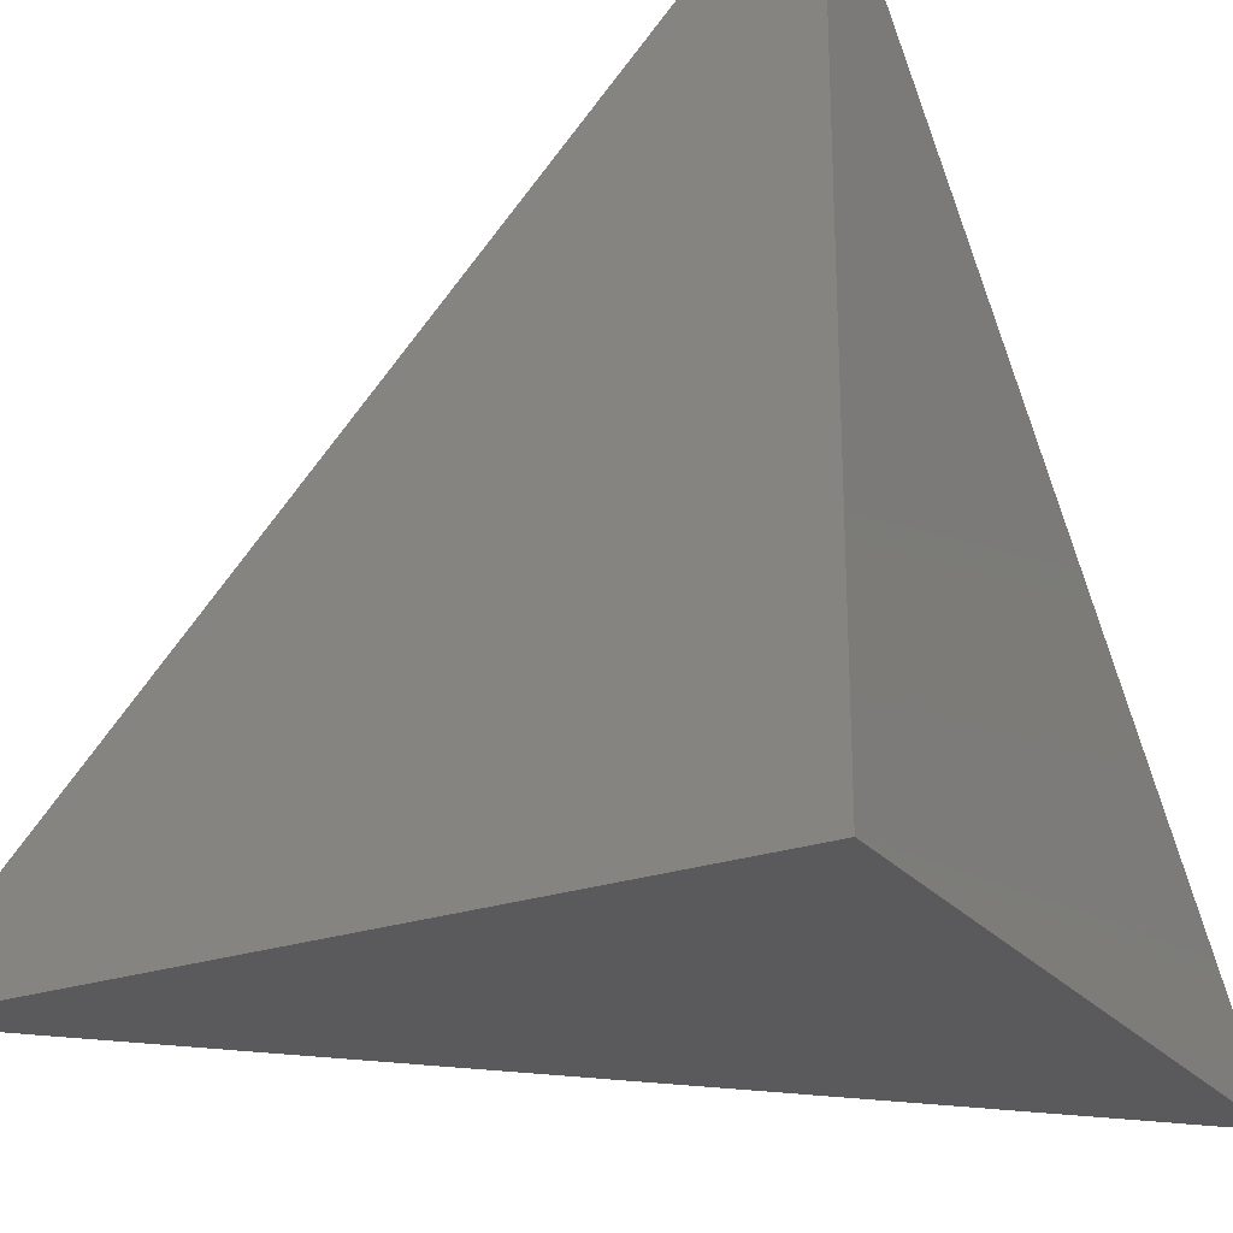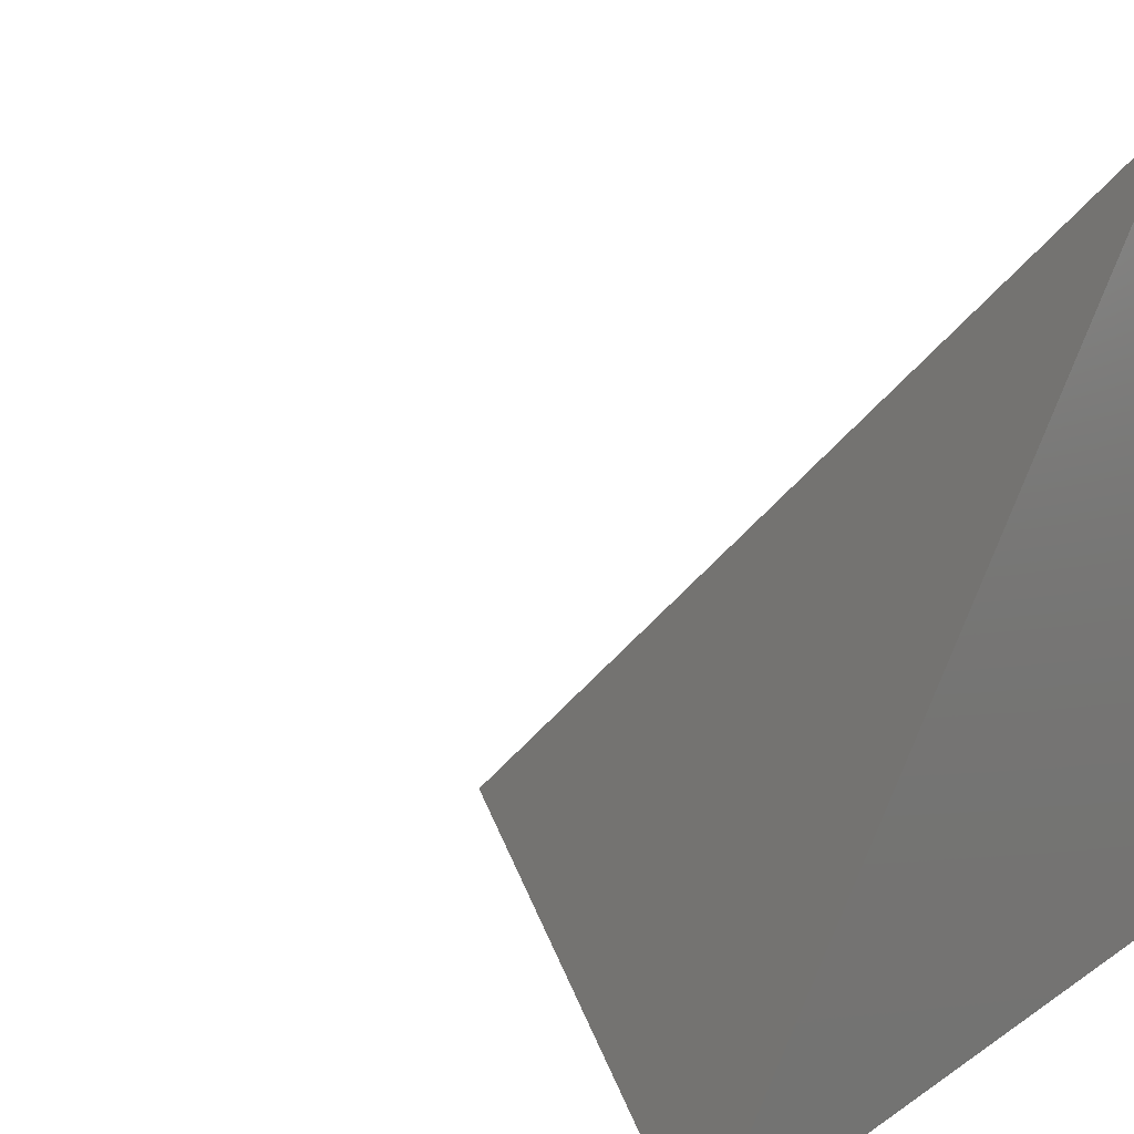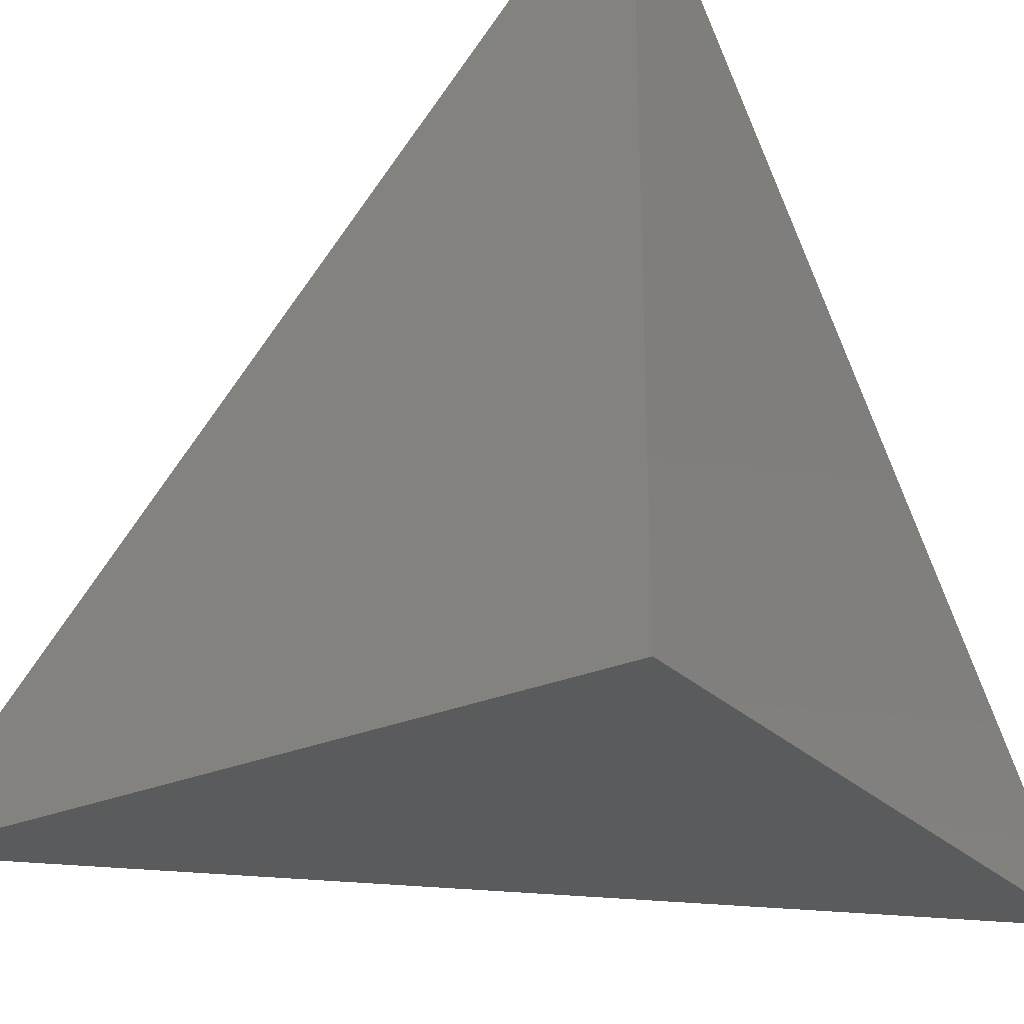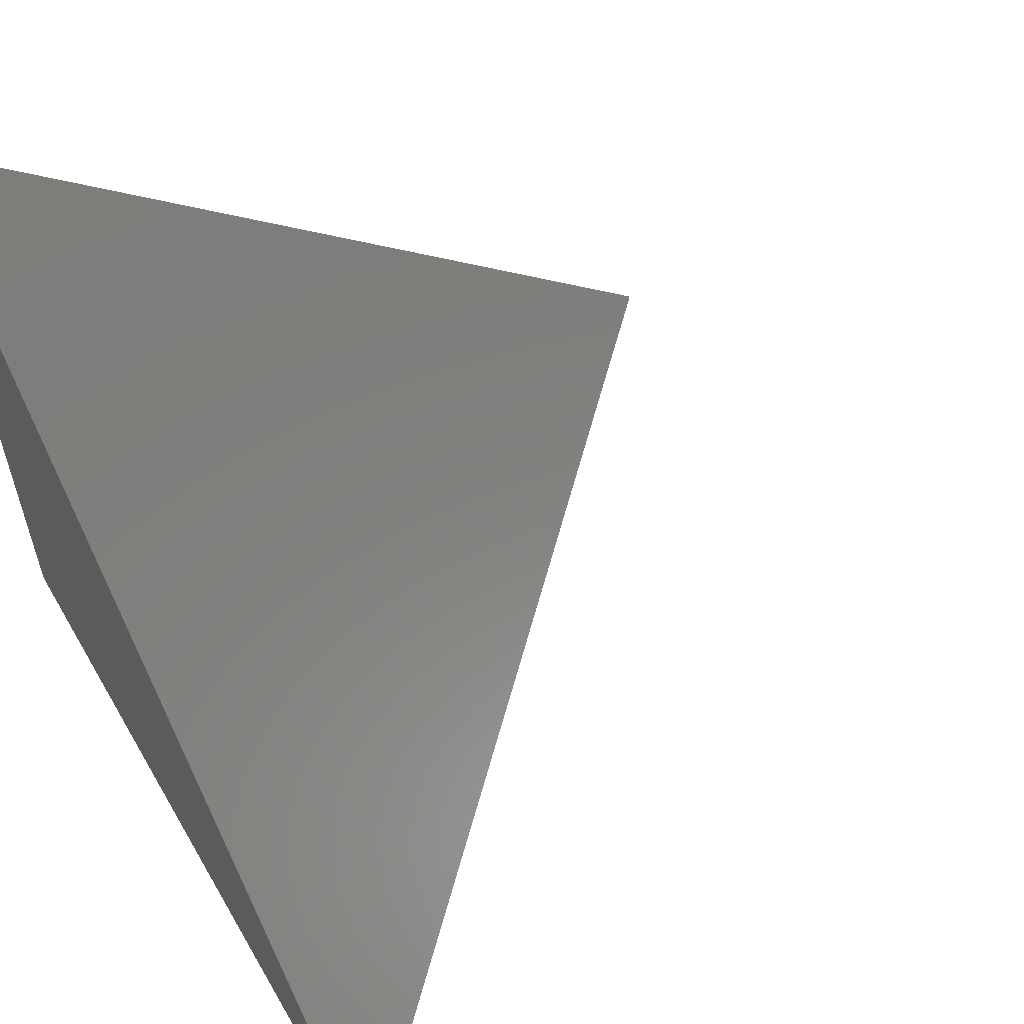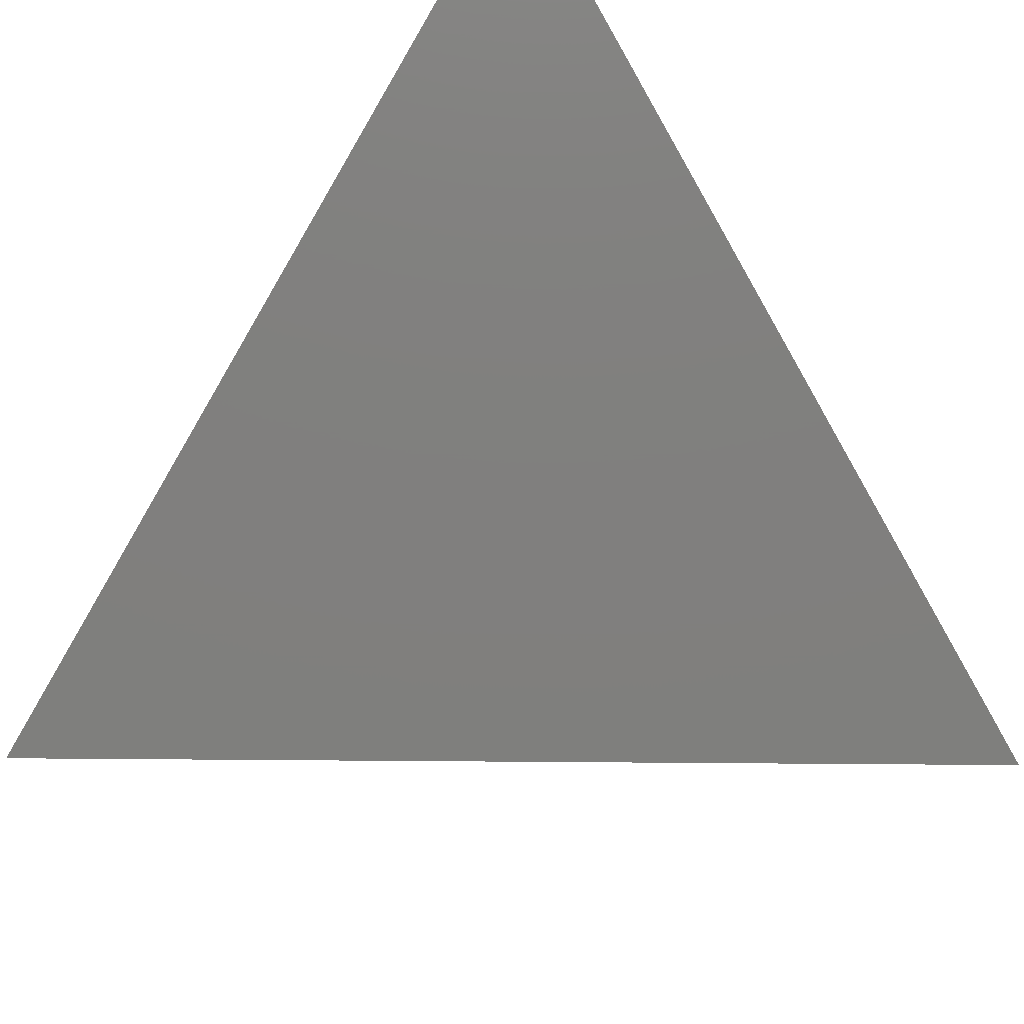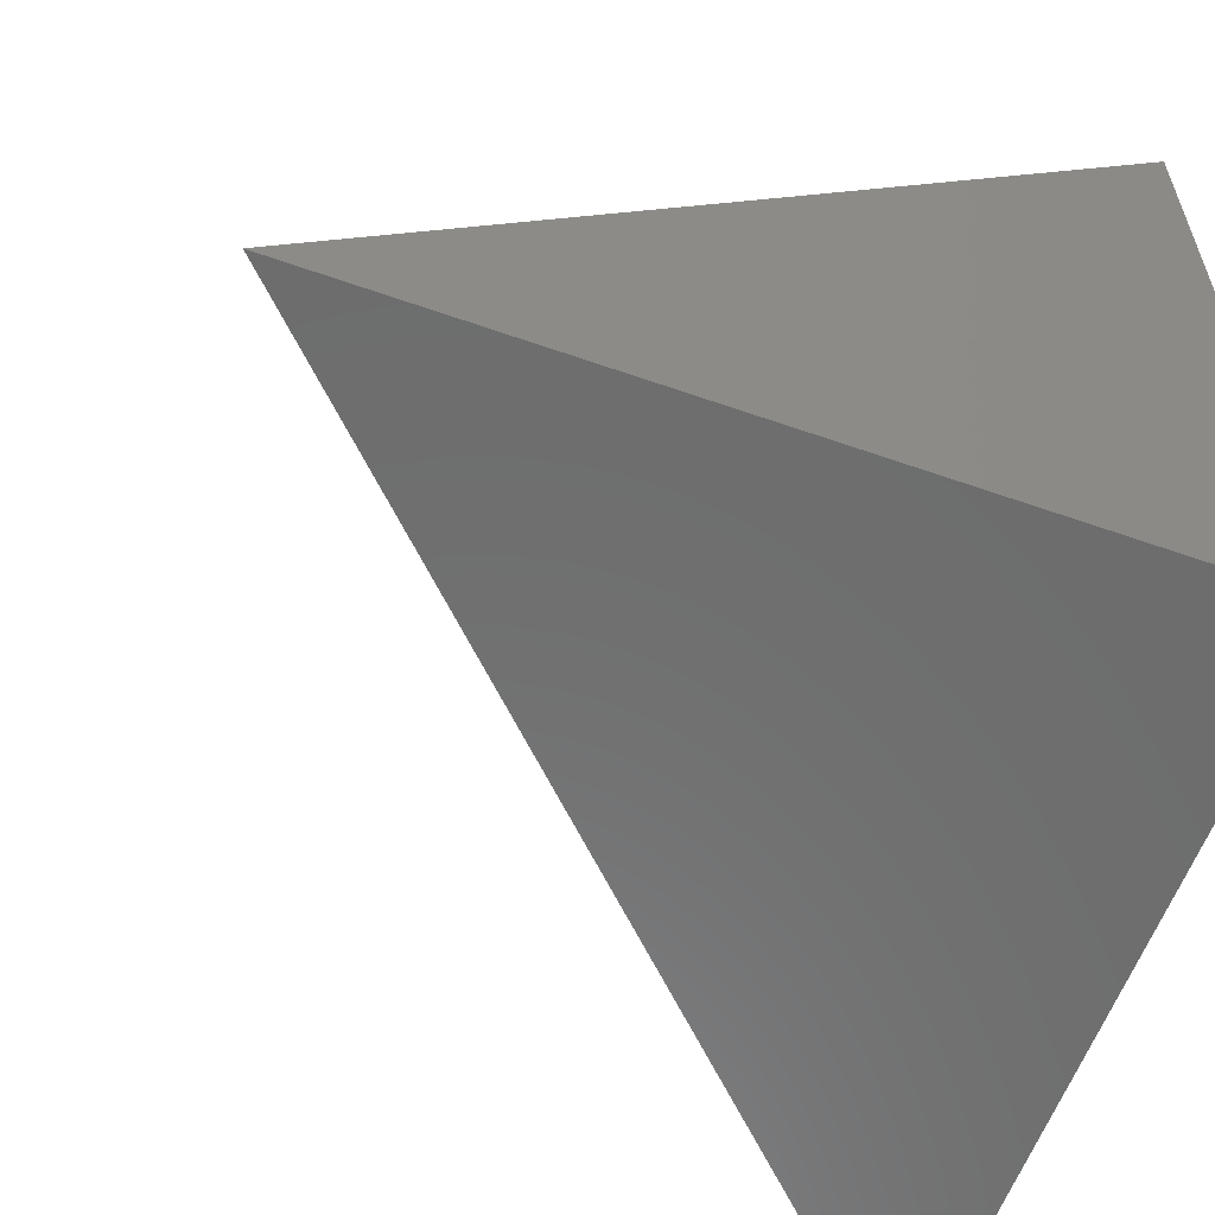
<metadata>
{"format":"stl","ext":"stl","renderer":"f3d","projection":"perspective","resolution":1024,"background":"white","views":[{"elev":-24.4,"azim":-60.4,"up":"+Z"},{"elev":14.3,"azim":-145.1,"up":"+Z"},{"elev":-26.6,"azim":-55.8,"up":"+Z"},{"elev":59.5,"azim":-30.0,"up":"+Y"},{"elev":45.8,"azim":45.5,"up":"+Y"},{"elev":-59.3,"azim":-109.9,"up":"+Z"}]}
</metadata>
<code>
# stl→obj: 4 verts, 4 faces
v 0 0 0
v 0 1 0
v 1 0 0
v 0 0 1
f 1 2 3
f 1 3 4
f 1 4 2
f 4 3 2

</code>
